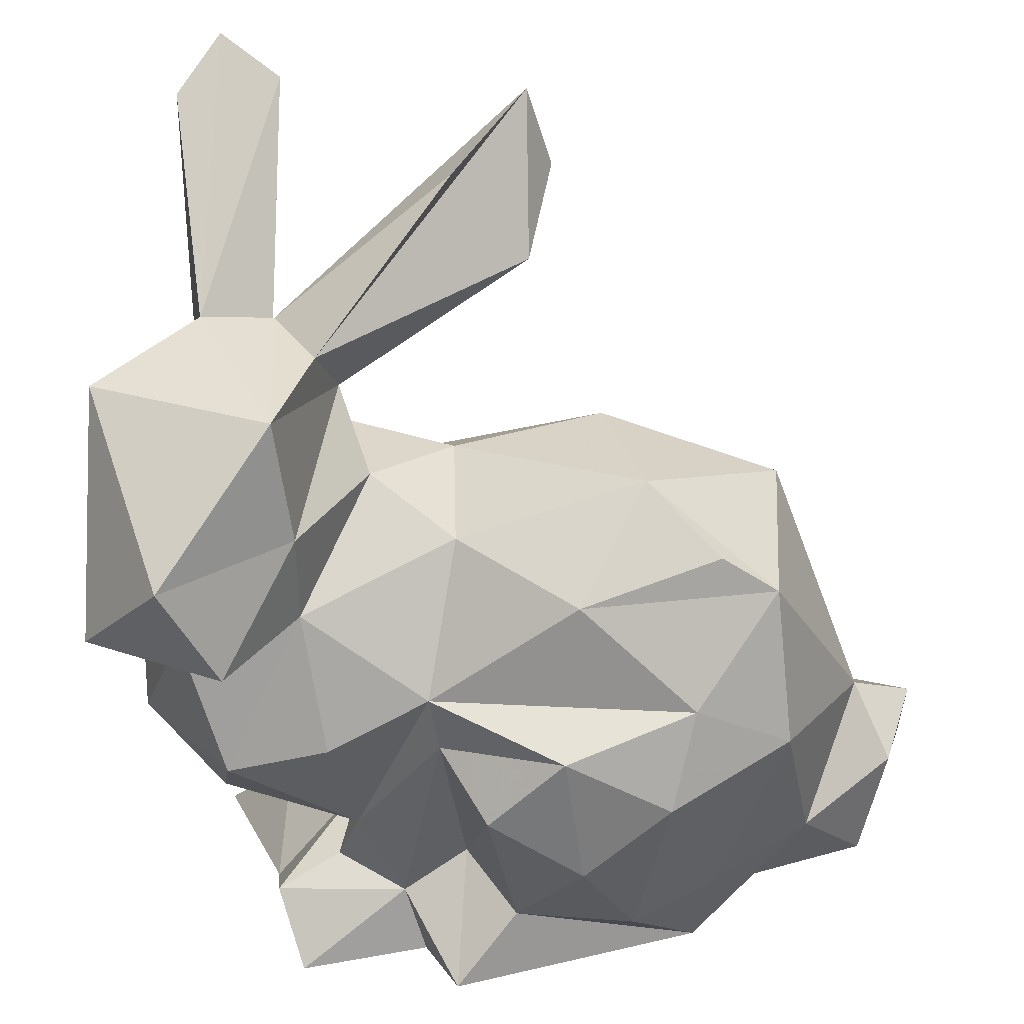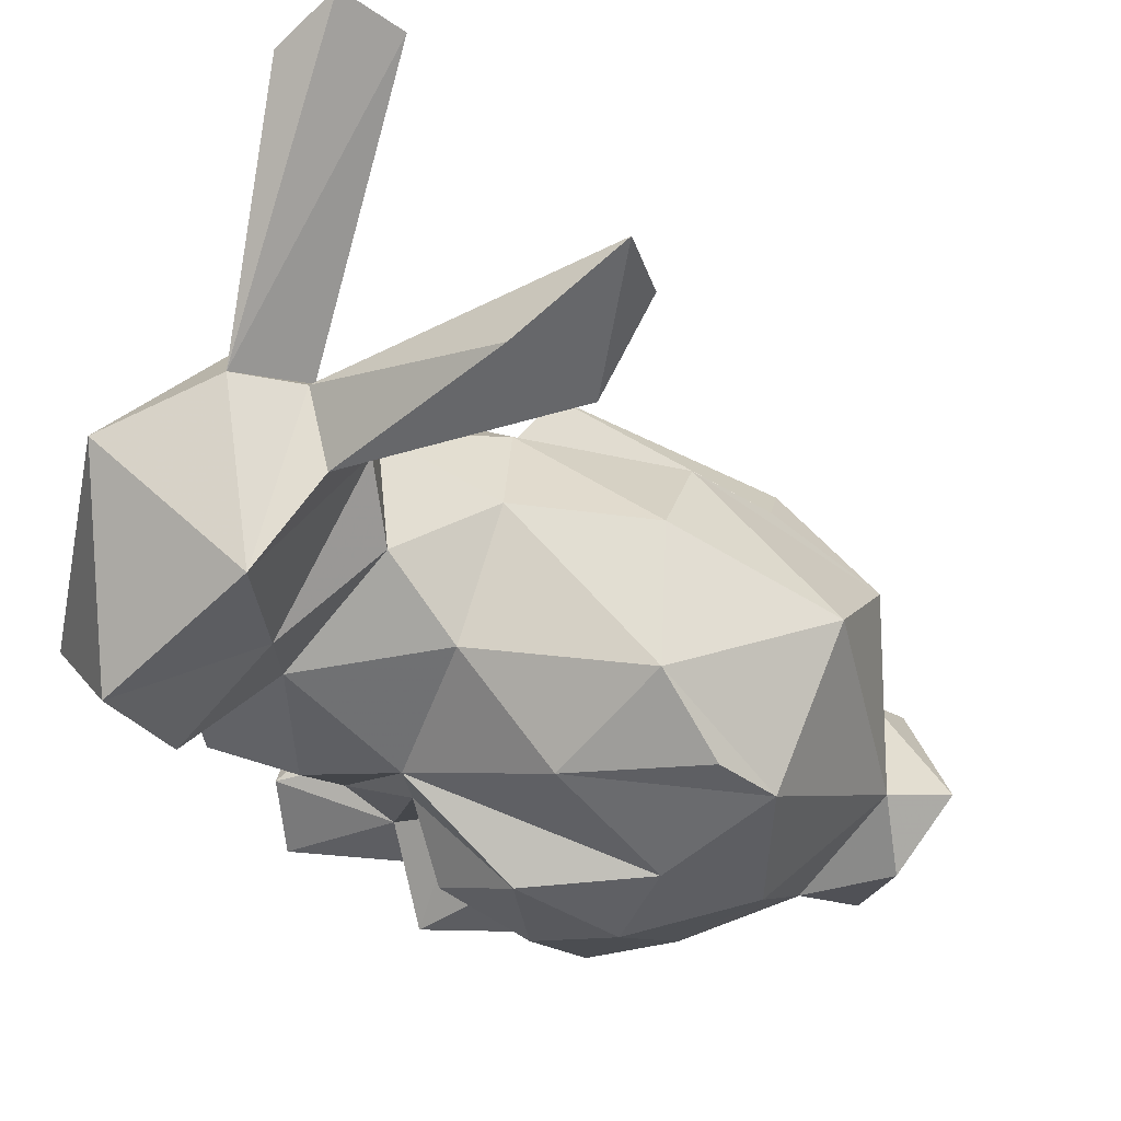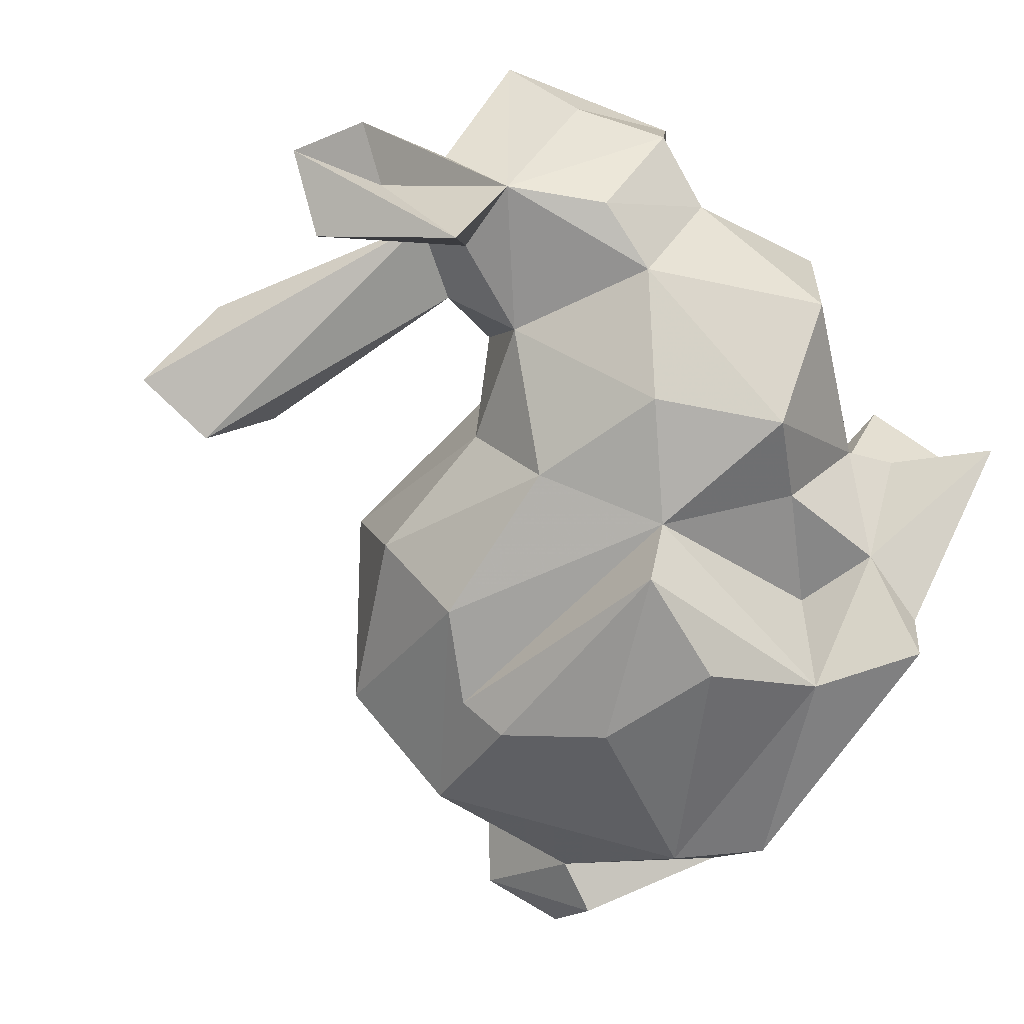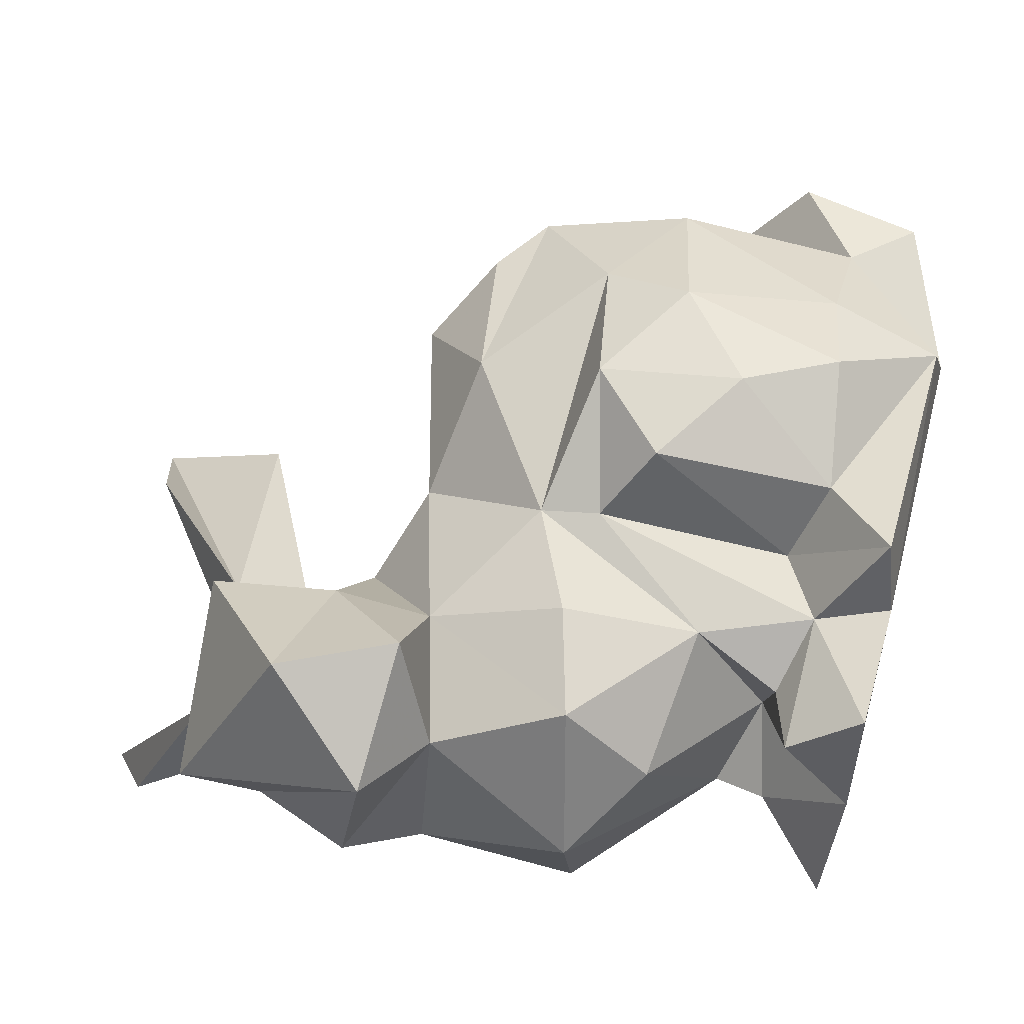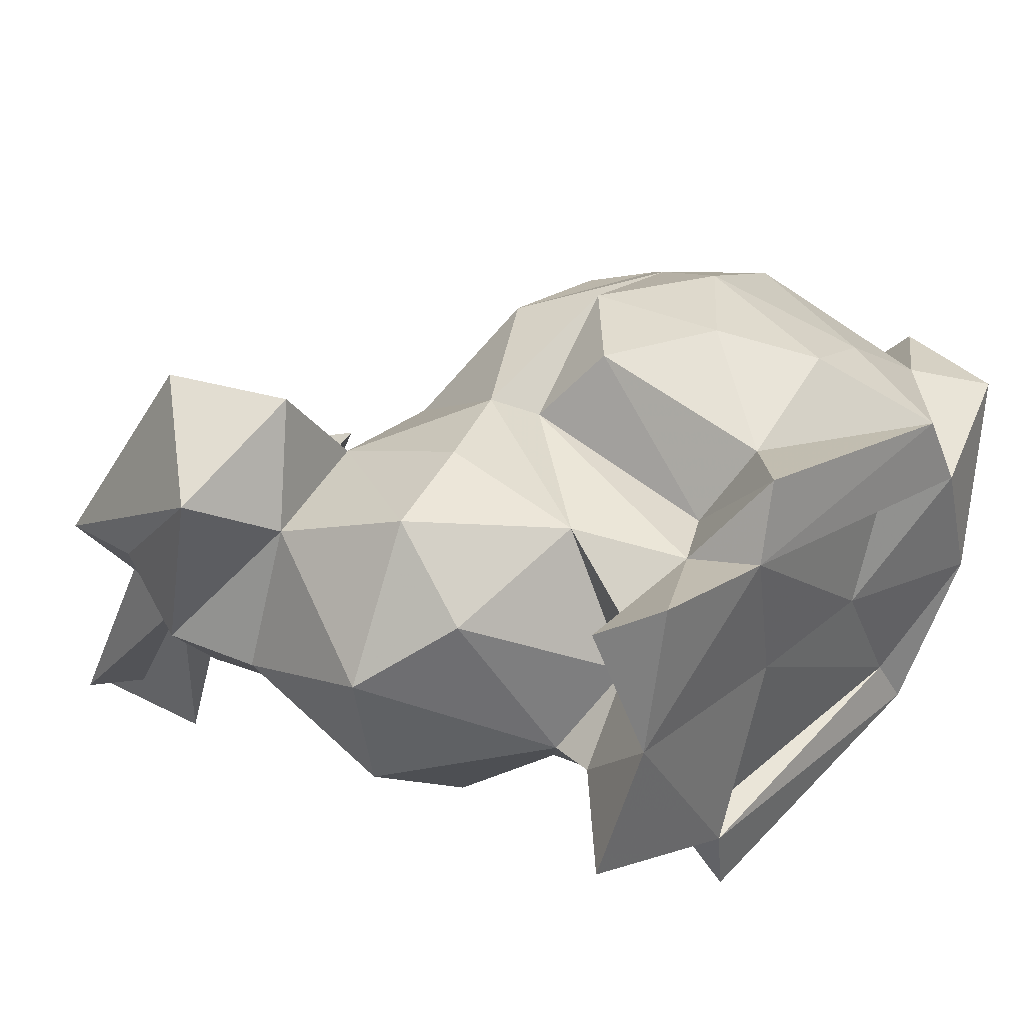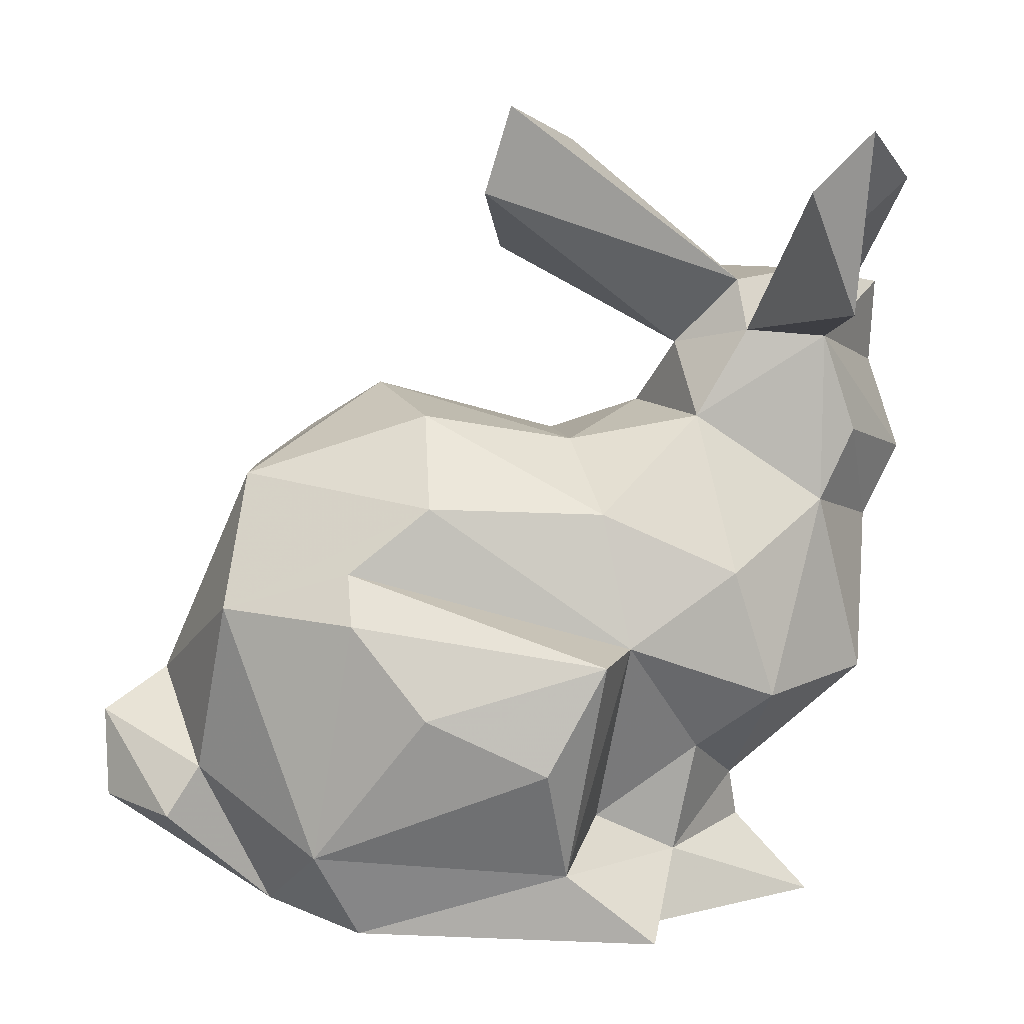
<metadata>
{"format":"obj","ext":"obj","renderer":"f3d","projection":"perspective","resolution":1024,"background":"white","views":[{"elev":38.3,"azim":-1.2,"up":"+Y"},{"elev":69.9,"azim":17.0,"up":"+Y"},{"elev":-71.2,"azim":-119.4,"up":"+Z"},{"elev":66.4,"azim":-74.1,"up":"+Z"},{"elev":39.8,"azim":-46.0,"up":"+Z"},{"elev":9.1,"azim":173.4,"up":"+Y"}]}
</metadata>
<code>
v -1.415 6.216 -0.07373
v -2.951 7.749 1.634
v 0.3034 6.656 1.074
v -0.7157 9.321 -1.281
v 0.9667 6.178 1.597
v -0.712 8.051 -0.4306
v -0.3183 5.959 2.008
v -1.399 9.018 -0.3014
v -4.396 5.37 0.4228
v 0.8459 1.89 2.136
v 1.622 4.479 2.169
v -2.799 6.608 1.803
v -3.069 7.245 -0.2432
v -3.784 7.192 -0.3741
v -4.562 6.835 0.9742
v -2.618 7.732 0.6409
v -3.759 5.649 -0.4298
v 0.7457 5.135 -1.073
v -1.952 2.389 1.965
v -4.582 7.617 0.8648
v -4.23 3.97 -0.1371
v 2.436 3.925 0.7766
v -3.011 7.705 -0.03954
v -3.586 8.314 -2.278
v -0.8803 2.54 2.44
v -0.4614 4.802 2.782
v -2.176 6.497 0.7109
v 0.7303 5.026 2.359
v 0.2059 2.749 2.76
v 2.507 2.351 1.445
v -2.59 2.557 1.623
v -1.668 5.004 2.134
v 0.982 2.907 2.396
v 1.624 5.93 -0.006059
v -1.349 2.761 1.804
v -0.2803 3.54 2.923
v -0.03151 6.468 -0.2253
v -4.377 4.021 1.032
v -4.776 6.01 0.6297
v -2.367 3.353 1.99
v -2.452 7.104 0.1675
v -3.998 8.713 -2.342
v -2.827 5.065 -1.044
v -4.095 6.297 -0.3181
v 0.1111 3.925 -1.803
v -4.657 5.806 2.176
v -1.15 4.103 2.815
v -2.591 6.443 -0.2797
v -3.638 3.476 1.581
v -2.59 4.552 2.303
v -3.429 5.779 2.69
v -1.407 6.166 1.252
v -3.922 5.392 1.702
v -3.053 8.609 -2.852
v -3.535 7.55 -2.449
v -1.579 4.482 2.192
v -0.4849 8.557 -1.247
v 1.489 5.807 1.617
v -2.8 5.727 1.785
v -1.45 1.919 2.797
v -2.94 1.768 2.406
v 1.94 2.881 1.645
v 3.027 3.577 0.4988
v 0.5067 4.224 2.8
v -3.662 7.802 0.0783
v 1.478 1.745 0.1501
v -3.587 9.113 -2.799
v 2.131 3.177 -0.2487
v 3.006 2.781 0.3291
v 0.002903 5.71 -1.022
v -2.011 1.712 -1.572
v 0.7391 4.716 -1.393
v 2.438 2.726 -0.3608
v 1.874 4.784 -0.7415
v 1.096 2.547 -1.287
v -1.605 5.614 -0.9112
v -3.516 4.267 2.232
v 2.73 3.455 1.35
v -3.174 2.365 1.906
v -3.128 2.416 0.2448
v -3.922 6.771 2.711
v -2.418 2.64 0.8059
v -2.363 2.308 -0.5208
v -3.777 1.708 -0.03237
v -1.624 2.638 -0.4635
v -3.035 2.871 0.1301
v -2.55 3.344 -0.6509
v 0.6829 1.752 -1.057
v -1.503 4.384 -1.887
v -1.205 2.351 -1.449
v -0.9635 3.423 -1.947
v -1.829 4.404 -1.186
v -3.204 3.89 -0.9933
v -2.102 1.699 -0.8969
v 0.4663 1.861 -0.6085
v -1.883 1.938 -0.784
v -0.1953 1.836 0.6917
v 1.135 1.787 1.394
v -1.427 1.834 0.7047
v -3.255 1.684 1.071
v 0.3352 1.981 1.69
v -1.757 1.757 2.149
f 54 55 67
f 24 67 55
f 42 67 24
f 54 13 55
f 91 89 45
f 55 14 24
f 45 89 72
f 45 75 91
f 75 90 91
f 42 65 67
f 90 89 91
f 89 92 18
f 90 88 71
f 89 18 72
f 75 45 72
f 71 88 94
f 83 90 71
f 92 89 90
f 75 88 90
f 70 18 92
f 72 74 75
f 70 92 76
f 6 57 4
f 14 55 13
f 24 14 42
f 92 90 85
f 43 92 93
f 88 95 94
f 76 92 43
f 92 87 93
f 72 18 74
f 54 67 65
f 4 57 23
f 96 94 95
f 48 76 43
f 68 75 74
f 76 37 70
f 94 83 71
f 90 83 85
f 43 93 17
f 70 74 18
f 43 17 48
f 85 87 92
f 93 21 17
f 85 83 87
f 34 74 70
f 16 6 4
f 84 83 94
f 13 54 65
f 87 86 93
f 86 21 93
f 57 41 23
f 14 65 42
f 95 88 66
f 17 44 14
f 17 14 48
f 66 75 68
f 48 1 76
f 88 75 66
f 6 41 57
f 96 95 99
f 16 4 8
f 13 48 14
f 70 37 34
f 73 66 68
f 84 80 83
f 17 9 44
f 68 74 22
f 87 83 86
f 13 41 48
f 96 99 94
f 8 4 23
f 48 27 1
f 23 41 13
f 95 66 97
f 21 9 17
f 23 16 8
f 76 1 37
f 44 39 14
f 83 80 86
f 44 9 39
f 34 22 74
f 73 63 69
f 14 20 65
f 41 27 48
f 95 97 99
f 13 65 23
f 73 68 63
f 16 41 6
f 66 73 69
f 38 21 86
f 84 94 100
f 34 37 3
f 37 1 3
f 94 99 100
f 39 15 14
f 52 3 1
f 52 1 27
f 66 69 30
f 63 68 22
f 20 14 15
f 86 80 82
f 2 16 23
f 98 97 66
f 63 22 78
f 80 100 82
f 100 99 102
f 38 86 49
f 84 100 80
f 9 21 38
f 2 65 20
f 66 30 98
f 58 34 3
f 23 65 2
f 63 30 69
f 49 86 82
f 34 58 22
f 27 41 12
f 39 9 53
f 100 79 82
f 30 63 78
f 2 41 16
f 9 38 53
f 7 3 52
f 79 31 82
f 82 40 49
f 39 46 15
f 99 97 102
f 58 3 5
f 2 12 41
f 40 82 31
f 11 22 58
f 12 59 27
f 97 98 101
f 38 77 53
f 62 78 22
f 62 22 11
f 30 62 98
f 59 52 27
f 7 5 3
f 38 49 77
f 30 78 62
f 39 53 46
f 49 40 77
f 100 102 61
f 20 15 46
f 62 10 98
f 59 32 52
f 81 2 20
f 97 101 102
f 20 46 81
f 32 7 52
f 7 58 5
f 19 35 56
f 40 31 19
f 100 61 79
f 77 59 53
f 101 98 102
f 53 59 51
f 50 32 59
f 2 81 12
f 33 10 62
f 33 62 11
f 102 98 10
f 46 53 51
f 79 19 31
f 77 50 59
f 19 56 40
f 40 56 32
f 50 40 32
f 102 19 61
f 56 35 47
f 51 59 12
f 28 11 58
f 77 40 50
f 58 7 28
f 32 28 7
f 35 60 25
f 81 51 12
f 19 60 35
f 79 61 19
f 29 10 33
f 47 35 25
f 102 10 60
f 102 60 19
f 32 56 26
f 46 51 81
f 26 28 32
f 29 25 10
f 64 33 11
f 25 60 10
f 64 29 33
f 64 11 28
f 36 25 29
f 28 26 64
f 56 47 26
f 47 25 36
f 36 29 64
f 47 36 26
f 26 36 64

</code>
